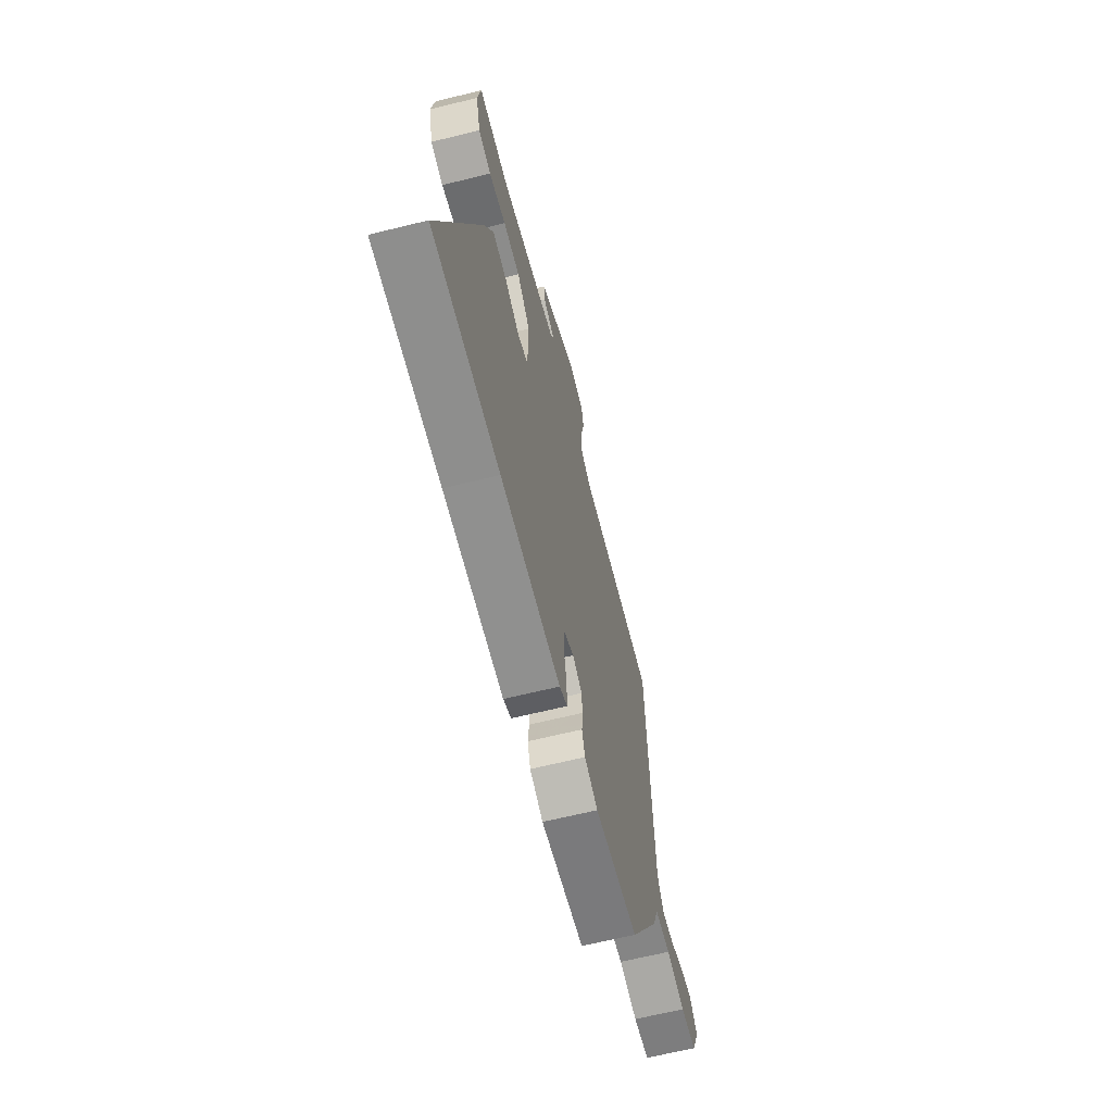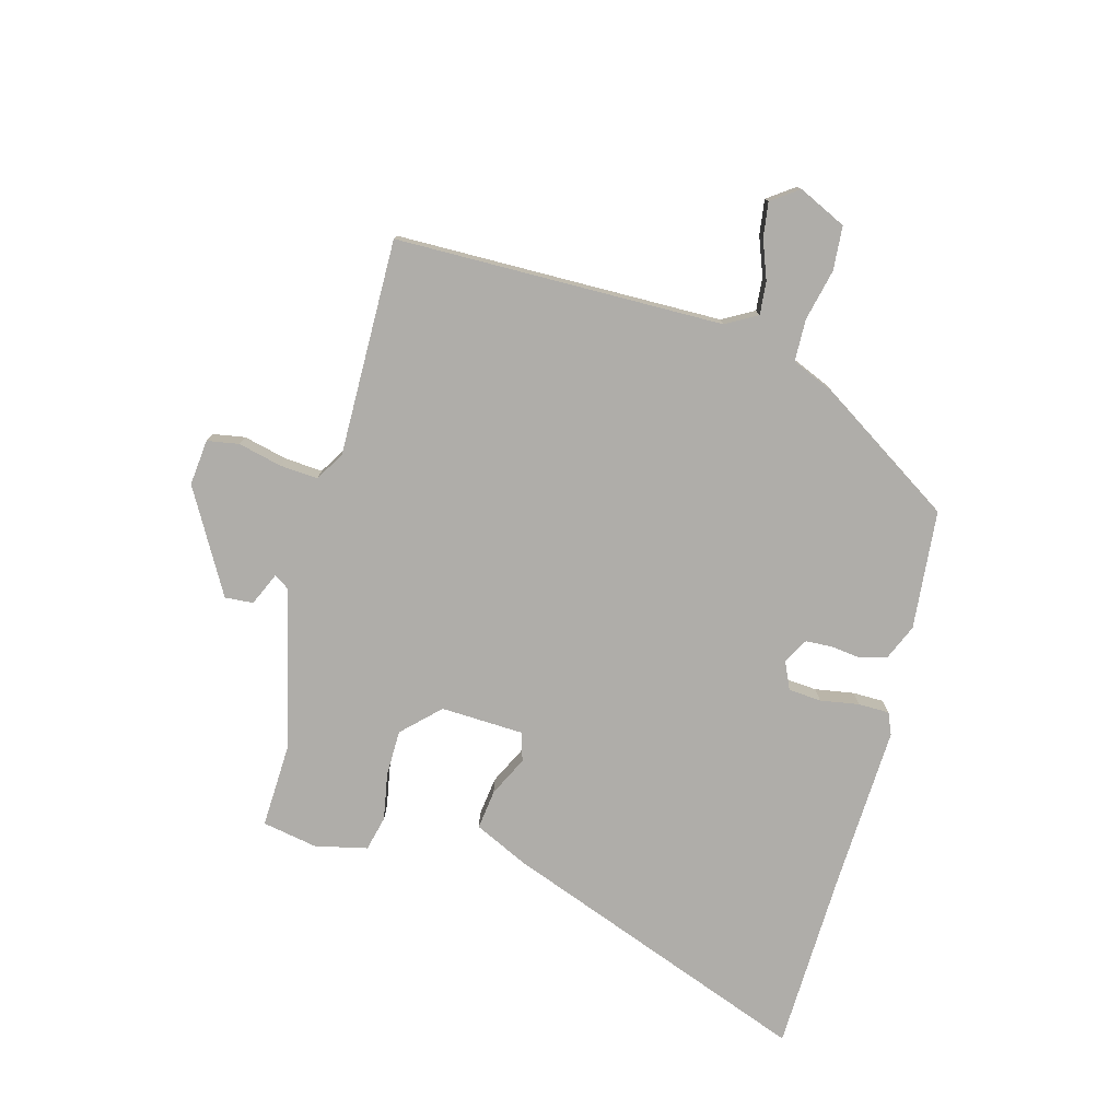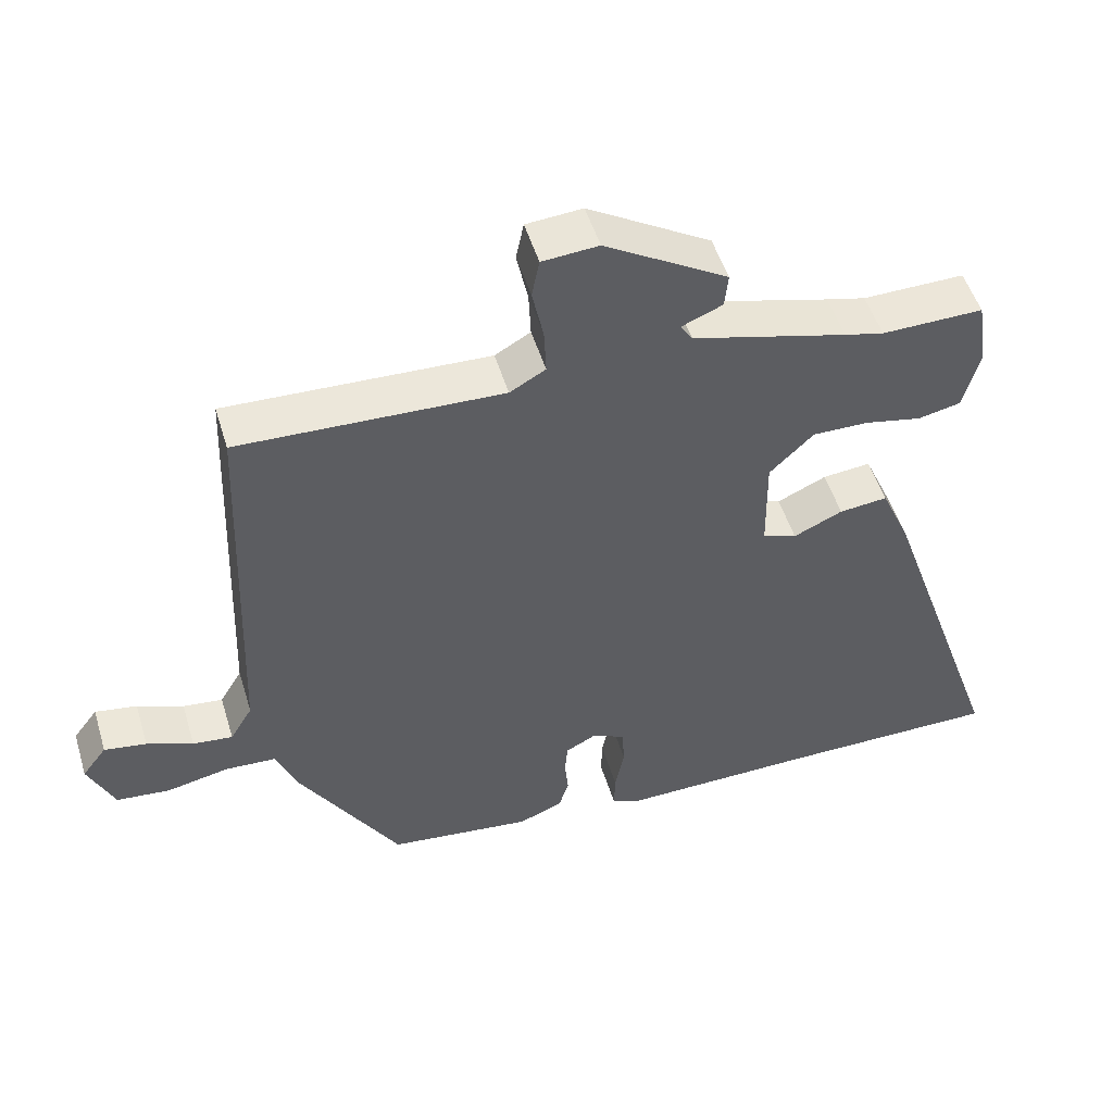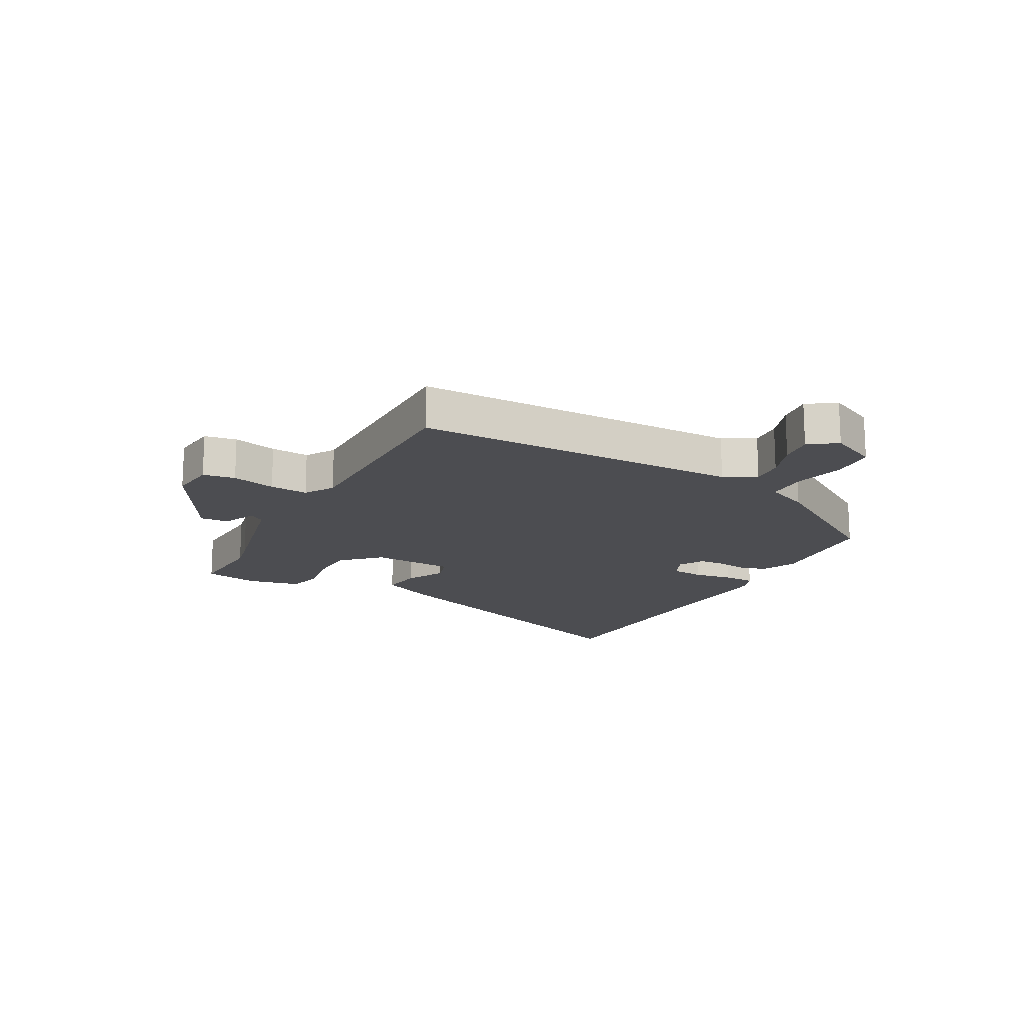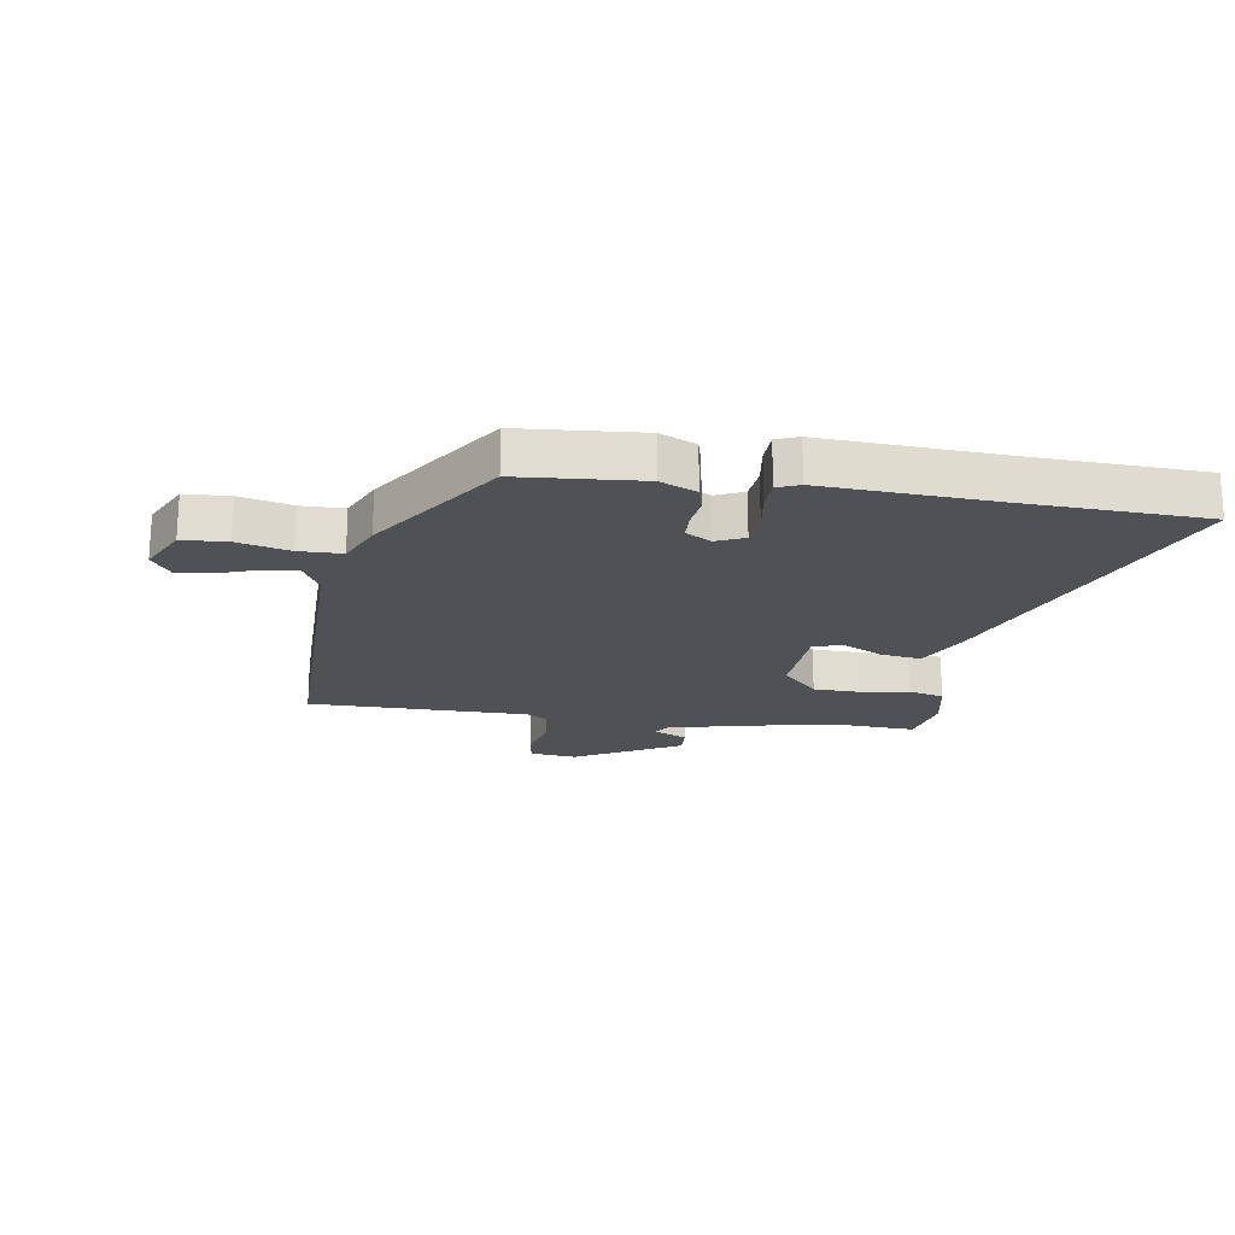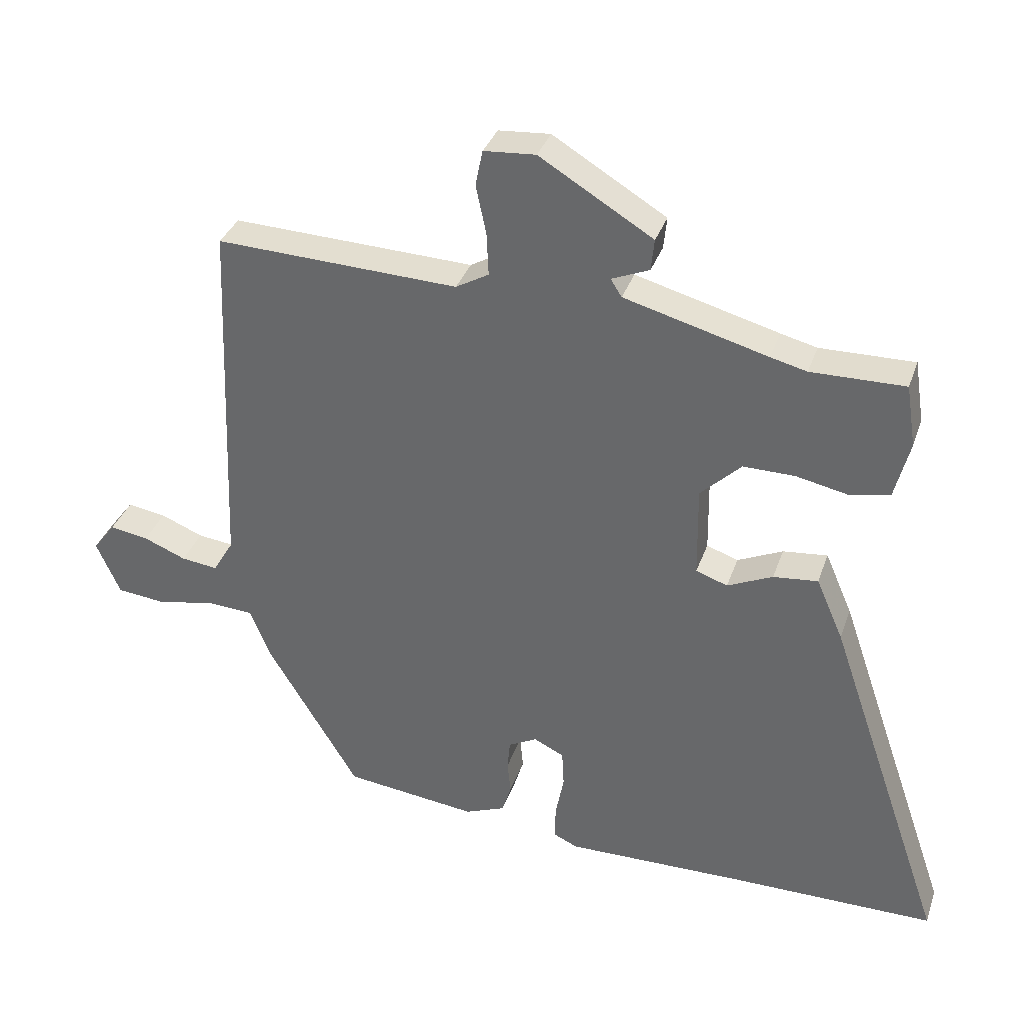
<metadata>
{"format":"obj","ext":"obj","renderer":"f3d","projection":"perspective","resolution":1024,"background":"white","views":[{"elev":-64.8,"azim":-76.0,"up":"+Z"},{"elev":-77.3,"azim":73.2,"up":"+Y"},{"elev":51.0,"azim":163.1,"up":"+Z"},{"elev":-16.2,"azim":59.6,"up":"+Y"},{"elev":-20.2,"azim":168.8,"up":"+Y"},{"elev":34.6,"azim":-162.3,"up":"+Z"}]}
</metadata>
<code>
v -0.531 0.07 0.5
v -0.386 0.07 0.498
v -0.33 0.07 0.512
v -0.109 0.07 0.572
v -0.092 0.07 0.599
v -0.15 0.07 0.623
v -0.155 0.07 0.672
v 0.02 0.07 0.778
v 0.1 0.07 0.772
v 0.111 0.07 0.717
v 0.095 0.07 0.641
v 0.092 0.07 0.575
v 0.143 0.07 0.546
v 0.518 0.07 0.561
v 0.541 0.07 -0.005
v 0.573 0.07 -0.059
v 0.63 0.07 -0.052
v 0.696 0.07 -0.025
v 0.756 0.07 -0.015
v 0.791 0.07 -0.061
v 0.754 0.07 -0.145
v 0.678 0.07 -0.153
v 0.589 0.07 -0.135
v 0.516 0.07 -0.139
v 0.486 0.07 -0.215
v 0.342 0.07 -0.453
v 0.136 0.07 -0.478
v 0.073 0.07 -0.453
v 0.059 0.07 -0.407
v 0.064 0.07 -0.355
v 0.06 0.07 -0.309
v 0.016 0.07 -0.286
v -0.031 0.07 -0.309
v -0.034 0.07 -0.366
v -0.021 0.07 -0.433
v -0.02 0.07 -0.487
v -0.057 0.07 -0.504
v -0.34 0.07 -0.5
v -0.656 0.07 -0.5
v -0.47 0.07 0.041
v -0.428 0.07 0.137
v -0.359 0.07 0.13
v -0.289 0.07 0.098
v -0.24 0.07 0.115
v -0.238 0.07 0.258
v -0.301 0.07 0.319
v -0.381 0.07 0.318
v -0.462 0.07 0.301
v -0.523 0.07 0.314
v -0.546 0.07 0.404
v -0.531 0 0.5
v -0.386 0 0.498
v -0.33 0 0.512
v -0.109 0 0.572
v -0.092 0 0.599
v -0.15 0 0.623
v -0.155 0 0.672
v 0.02 0 0.778
v 0.1 0 0.772
v 0.111 0 0.717
v 0.095 0 0.641
v 0.092 0 0.575
v 0.143 0 0.546
v 0.518 0 0.561
v 0.541 0 -0.005
v 0.573 0 -0.059
v 0.63 0 -0.052
v 0.696 0 -0.025
v 0.756 0 -0.015
v 0.791 0 -0.061
v 0.754 0 -0.145
v 0.678 0 -0.153
v 0.589 0 -0.135
v 0.516 0 -0.139
v 0.486 0 -0.215
v 0.342 0 -0.453
v 0.136 0 -0.478
v 0.073 0 -0.453
v 0.059 0 -0.407
v 0.064 0 -0.355
v 0.06 0 -0.309
v 0.016 0 -0.286
v -0.031 0 -0.309
v -0.034 0 -0.366
v -0.021 0 -0.433
v -0.02 0 -0.487
v -0.057 0 -0.504
v -0.34 0 -0.5
v -0.656 0 -0.5
v -0.47 0 0.041
v -0.428 0 0.137
v -0.359 0 0.13
v -0.289 0 0.098
v -0.24 0 0.115
v -0.238 0 0.258
v -0.301 0 0.319
v -0.381 0 0.318
v -0.462 0 0.301
v -0.523 0 0.314
v -0.546 0 0.404
f 50 1 2
f 49 50 2
f 48 49 2
f 47 48 2
f 46 47 2 3
f 45 46 3 4
f 44 45 4 5
f 41 42 43
f 40 41 43
f 39 40 43
f 38 39 43
f 38 43 44
f 37 38 44
f 36 37 44
f 35 36 44
f 34 35 44
f 33 34 44 5
f 28 29 30
f 27 28 30
f 26 27 30
f 25 26 30
f 24 25 30
f 24 30 31
f 21 22 23
f 20 21 23
f 19 20 23
f 18 19 23
f 17 18 23
f 16 17 23 24
f 24 31 32
f 16 24 32
f 15 16 32
f 9 10 11
f 8 9 11
f 7 8 11
f 6 7 11
f 5 6 11
f 5 11 12
f 33 5 12 13
f 15 32 33
f 14 15 33
f 13 14 33
f 52 51 100
f 52 100 99
f 52 99 98
f 52 98 97
f 53 52 97 96
f 54 53 96 95
f 55 54 95 94
f 93 92 91
f 93 91 90
f 93 90 89
f 93 89 88
f 94 93 88
f 94 88 87
f 94 87 86
f 94 86 85
f 94 85 84
f 55 94 84 83
f 80 79 78
f 80 78 77
f 80 77 76
f 80 76 75
f 80 75 74
f 81 80 74
f 73 72 71
f 73 71 70
f 73 70 69
f 73 69 68
f 73 68 67
f 74 73 67 66
f 82 81 74
f 82 74 66
f 82 66 65
f 61 60 59
f 61 59 58
f 61 58 57
f 61 57 56
f 61 56 55
f 62 61 55
f 63 62 55 83
f 83 82 65
f 83 65 64
f 83 64 63
f 1 51 52 2
f 2 52 53 3
f 3 53 54 4
f 4 54 55 5
f 5 55 56 6
f 6 56 57 7
f 7 57 58 8
f 8 58 59 9
f 9 59 60 10
f 10 60 61 11
f 11 61 62 12
f 12 62 63 13
f 13 63 64 14
f 14 64 65 15
f 15 65 66 16
f 16 66 67 17
f 17 67 68 18
f 18 68 69 19
f 19 69 70 20
f 20 70 71 21
f 21 71 72 22
f 22 72 73 23
f 23 73 74 24
f 24 74 75 25
f 25 75 76 26
f 26 76 77 27
f 27 77 78 28
f 28 78 79 29
f 29 79 80 30
f 30 80 81 31
f 31 81 82 32
f 32 82 83 33
f 33 83 84 34
f 34 84 85 35
f 35 85 86 36
f 36 86 87 37
f 37 87 88 38
f 38 88 89 39
f 39 89 90 40
f 40 90 91 41
f 41 91 92 42
f 42 92 93 43
f 43 93 94 44
f 44 94 95 45
f 45 95 96 46
f 46 96 97 47
f 47 97 98 48
f 48 98 99 49
f 49 99 100 50
f 50 100 51 1

</code>
